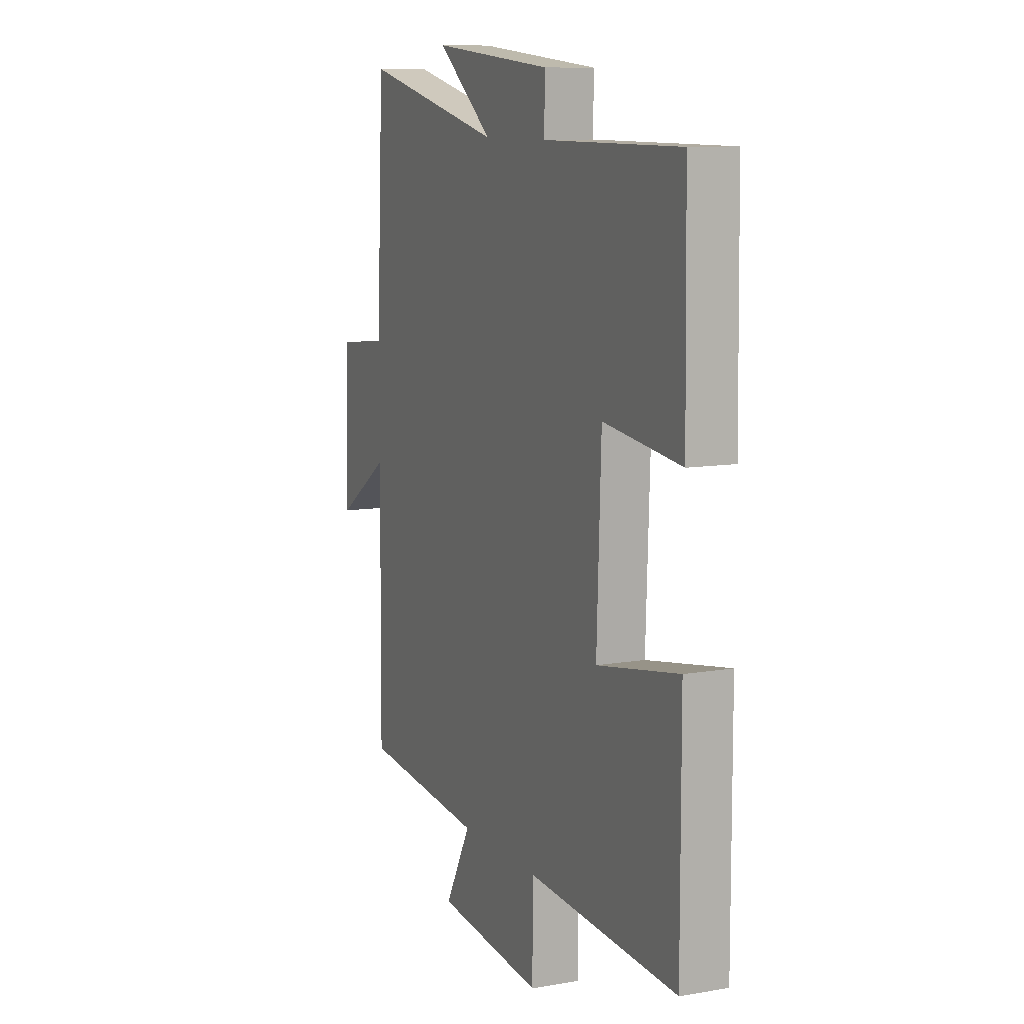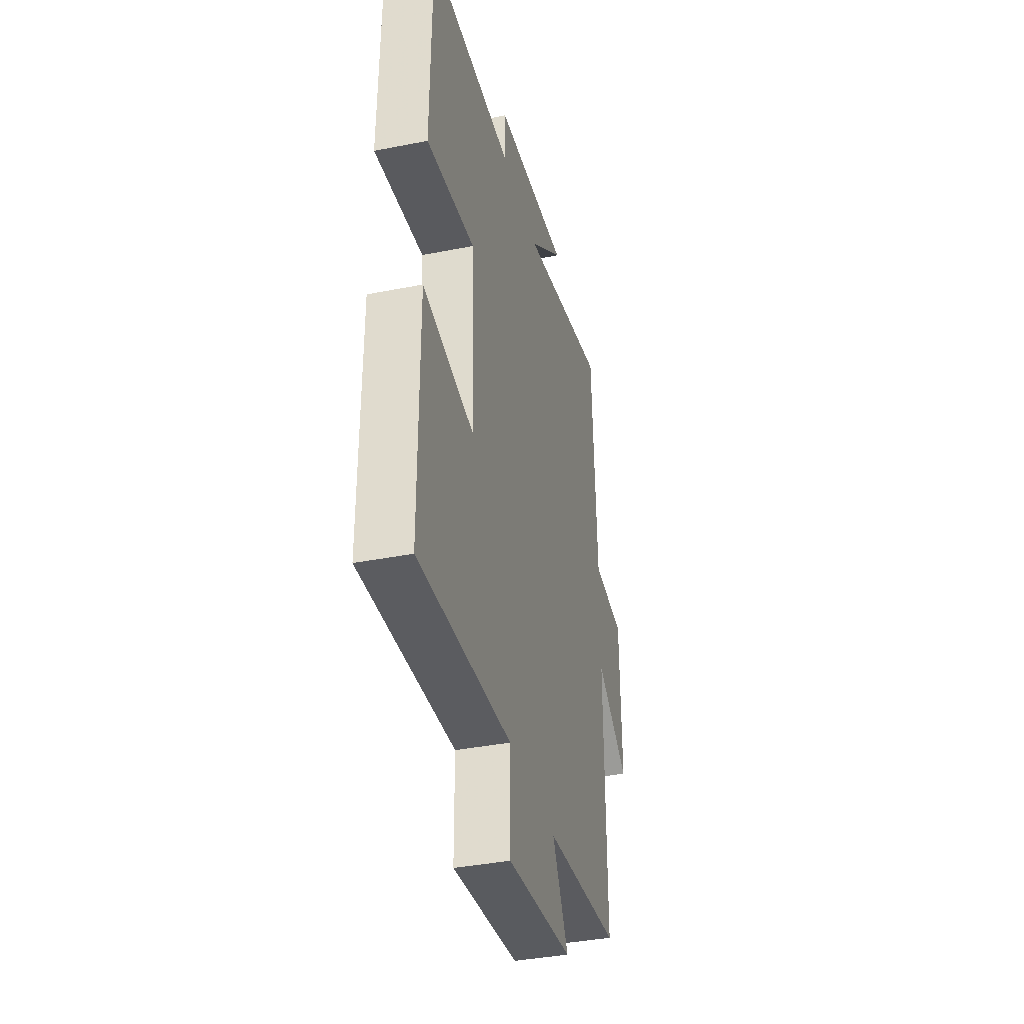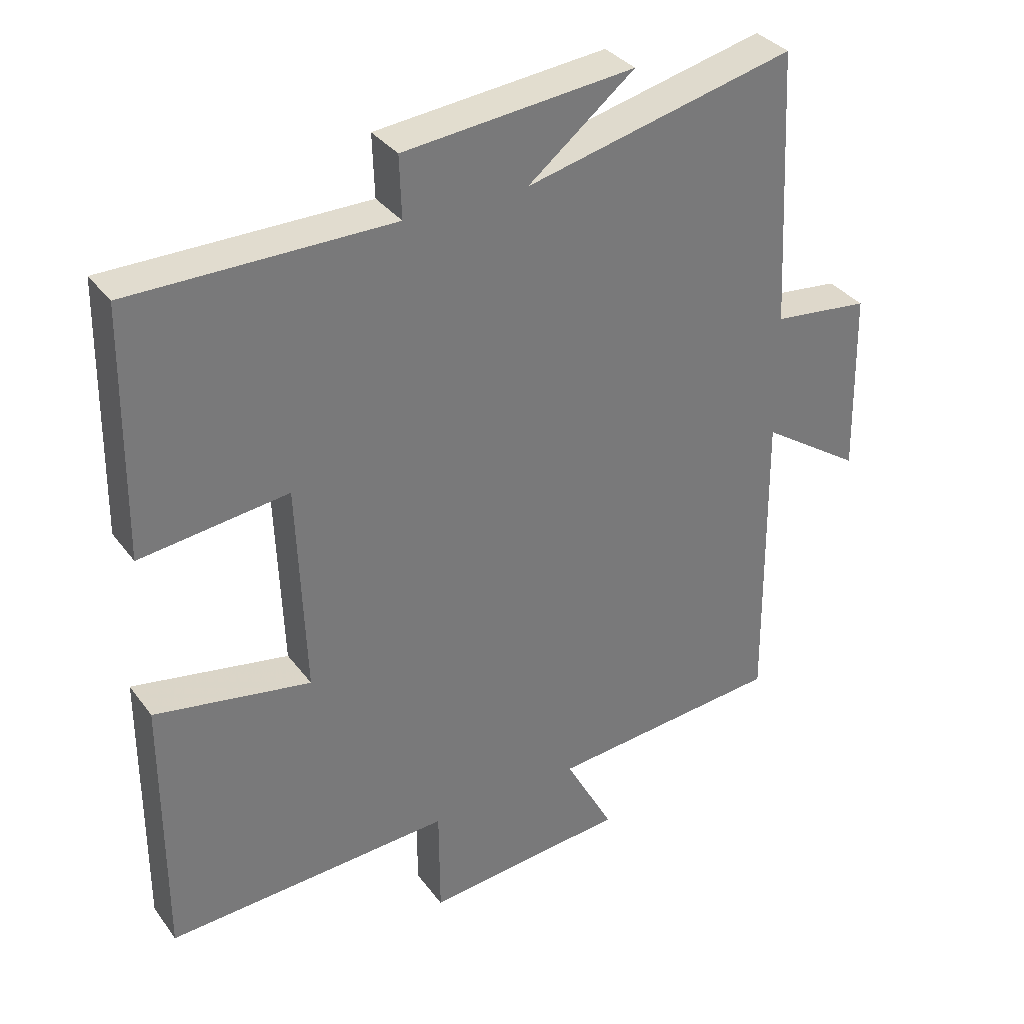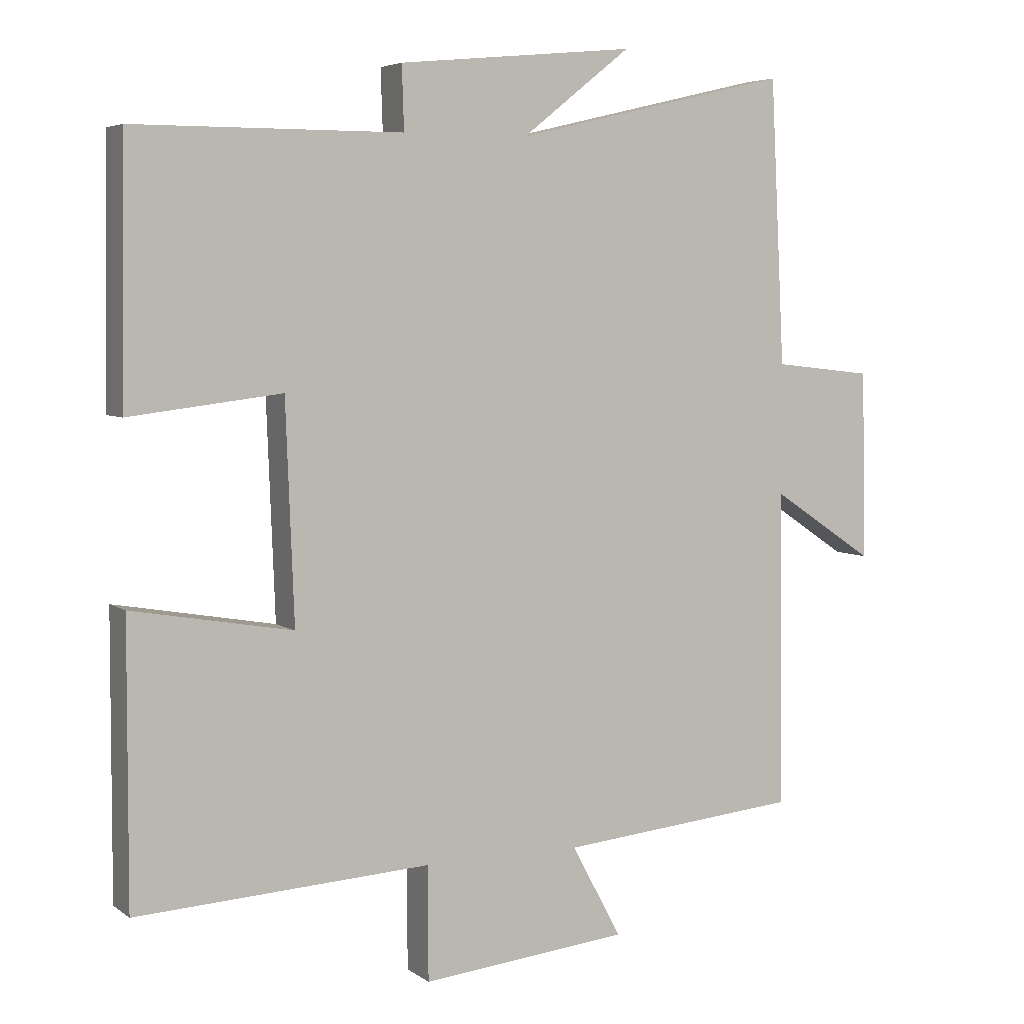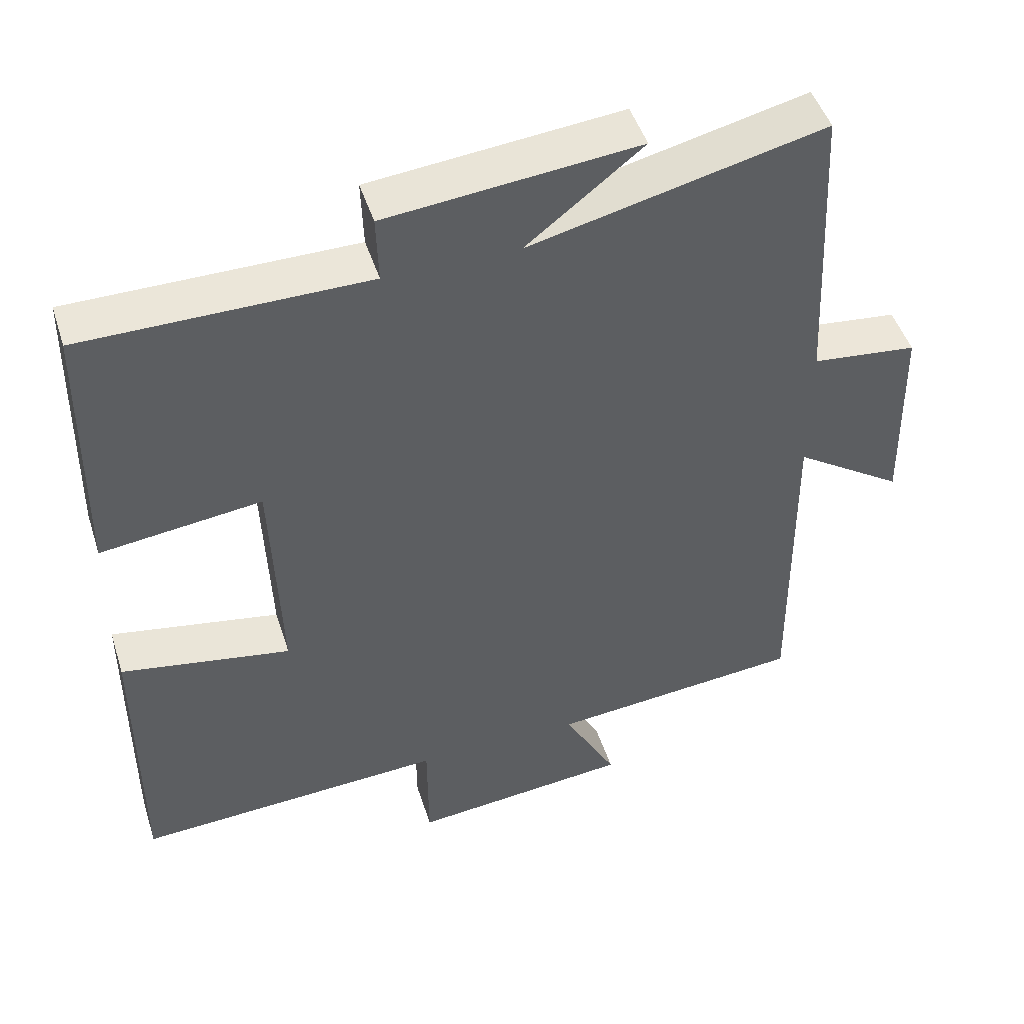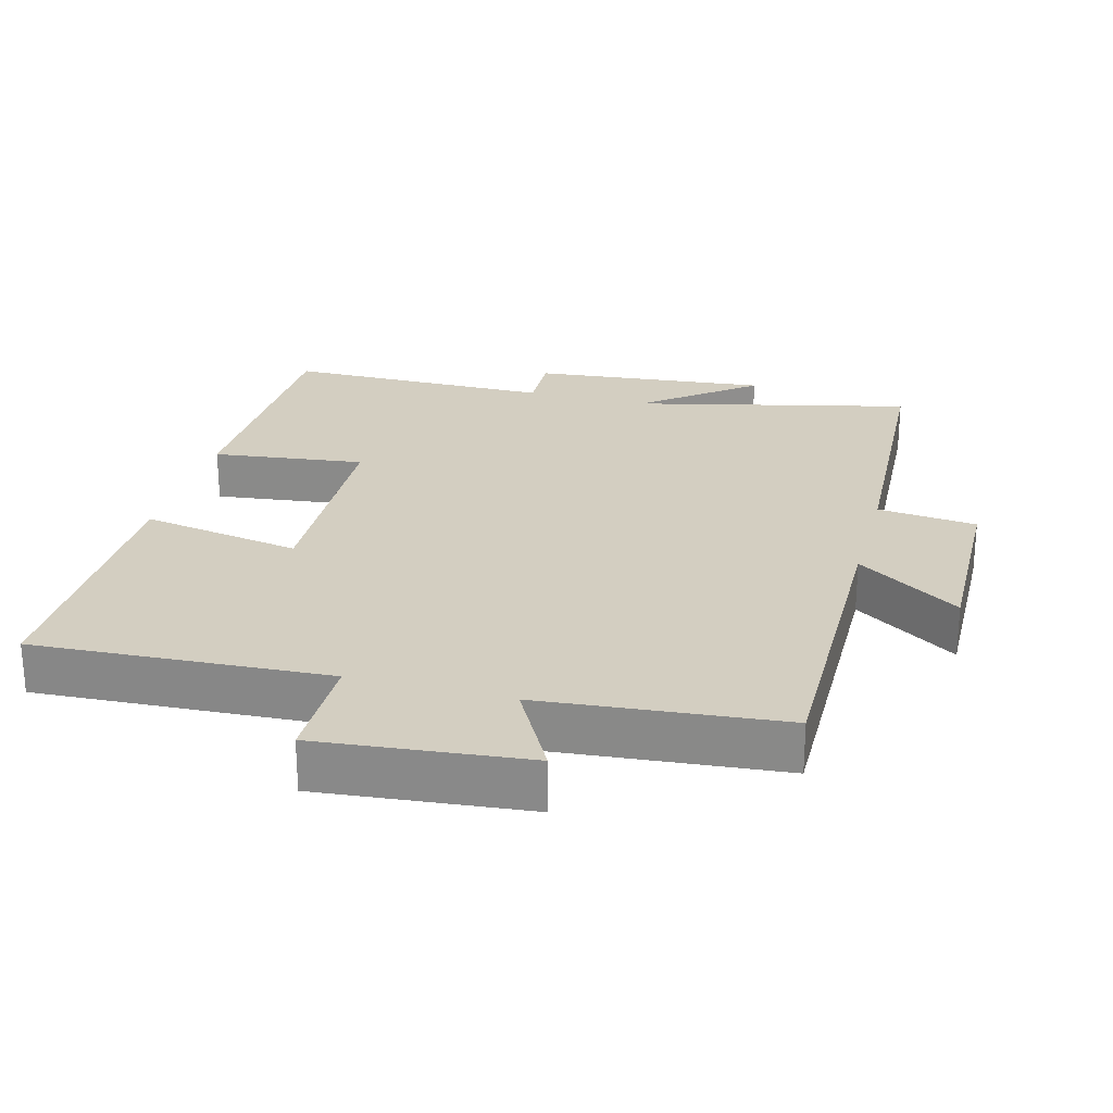
<metadata>
{"format":"obj","ext":"obj","renderer":"f3d","projection":"perspective","resolution":1024,"background":"white","views":[{"elev":10.0,"azim":65.9,"up":"+Z"},{"elev":-38.2,"azim":104.1,"up":"+Z"},{"elev":34.2,"azim":148.9,"up":"+Z"},{"elev":5.2,"azim":153.1,"up":"+Z"},{"elev":47.8,"azim":162.5,"up":"+Z"},{"elev":25.2,"azim":-165.0,"up":"+Y"}]}
</metadata>
<code>
v 0.494 0.07 0.499
v 0.5 0.07 0.128
v 0.279 0.07 0.155
v 0.267 0.07 -0.161
v 0.5 0.07 -0.12
v 0.501 0.07 -0.523
v 0.074 0.07 -0.5
v 0.073 0.07 -0.665
v -0.229 0.07 -0.635
v -0.156 0.07 -0.5
v -0.505 0.07 -0.468
v -0.5 0.07 -0.007
v -0.65 0.07 -0.107
v -0.644 0.07 0.167
v -0.5 0.07 0.183
v -0.479 0.07 0.595
v -0.077 0.07 0.5
v -0.236 0.07 0.626
v 0.108 0.07 0.592
v 0.105 0.07 0.5
v 0.494 0 0.499
v 0.5 0 0.128
v 0.279 0 0.155
v 0.267 0 -0.161
v 0.5 0 -0.12
v 0.501 0 -0.523
v 0.074 0 -0.5
v 0.073 0 -0.665
v -0.229 0 -0.635
v -0.156 0 -0.5
v -0.505 0 -0.468
v -0.5 0 -0.007
v -0.65 0 -0.107
v -0.644 0 0.167
v -0.5 0 0.183
v -0.479 0 0.595
v -0.077 0 0.5
v -0.236 0 0.626
v 0.108 0 0.592
v 0.105 0 0.5
f 17 18 19 20
f 1 2 3
f 20 1 3
f 17 20 3
f 17 3 4
f 16 17 4
f 15 16 4
f 12 13 14 15
f 12 15 4
f 10 11 12 4
f 7 8 9 10
f 7 10 4 5
f 5 6 7
f 40 39 38 37
f 23 22 21
f 23 21 40
f 23 40 37
f 24 23 37
f 24 37 36
f 24 36 35
f 35 34 33 32
f 24 35 32
f 24 32 31 30
f 30 29 28 27
f 25 24 30 27
f 27 26 25
f 1 21 22 2
f 2 22 23 3
f 3 23 24 4
f 4 24 25 5
f 5 25 26 6
f 6 26 27 7
f 7 27 28 8
f 8 28 29 9
f 9 29 30 10
f 10 30 31 11
f 11 31 32 12
f 12 32 33 13
f 13 33 34 14
f 14 34 35 15
f 15 35 36 16
f 16 36 37 17
f 17 37 38 18
f 18 38 39 19
f 19 39 40 20
f 20 40 21 1

</code>
